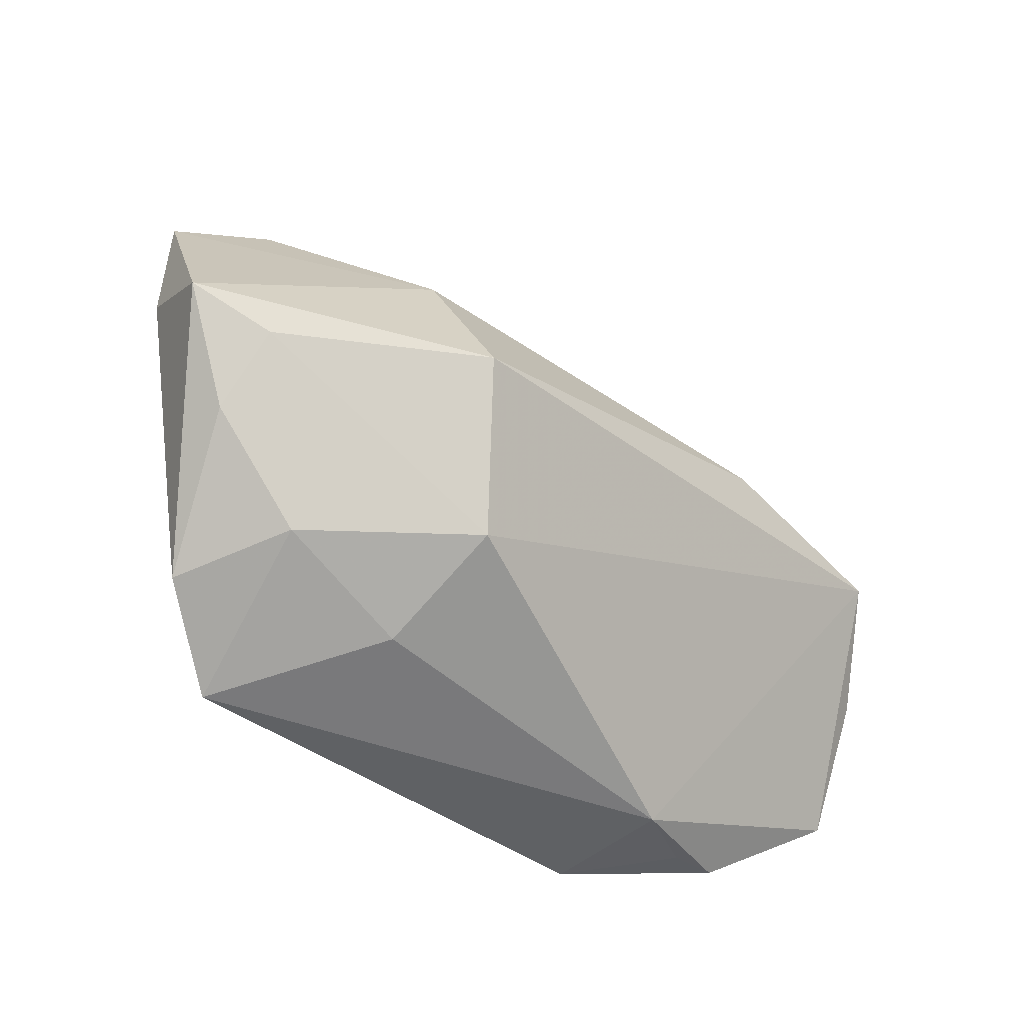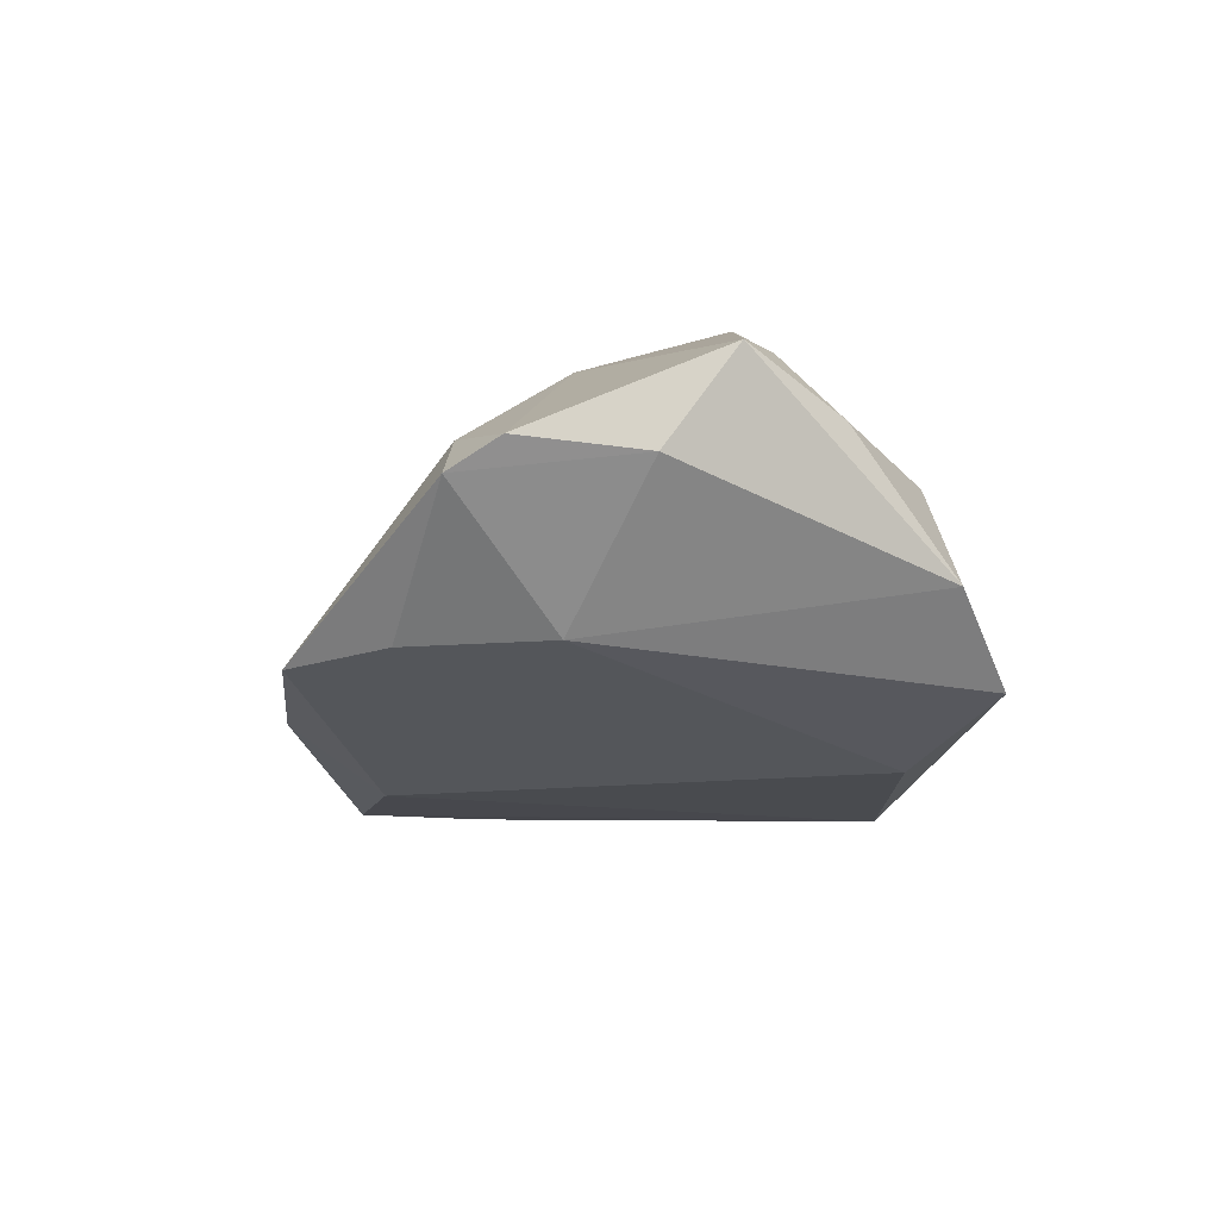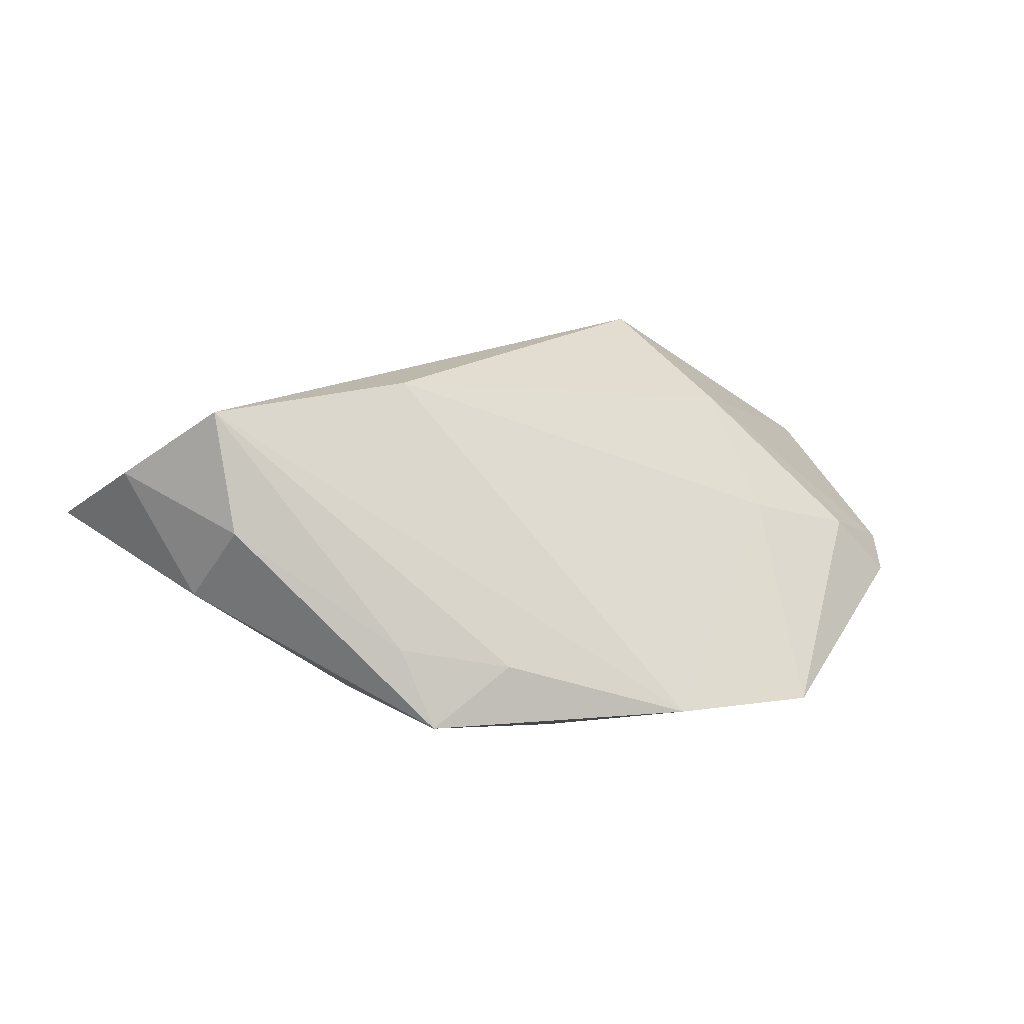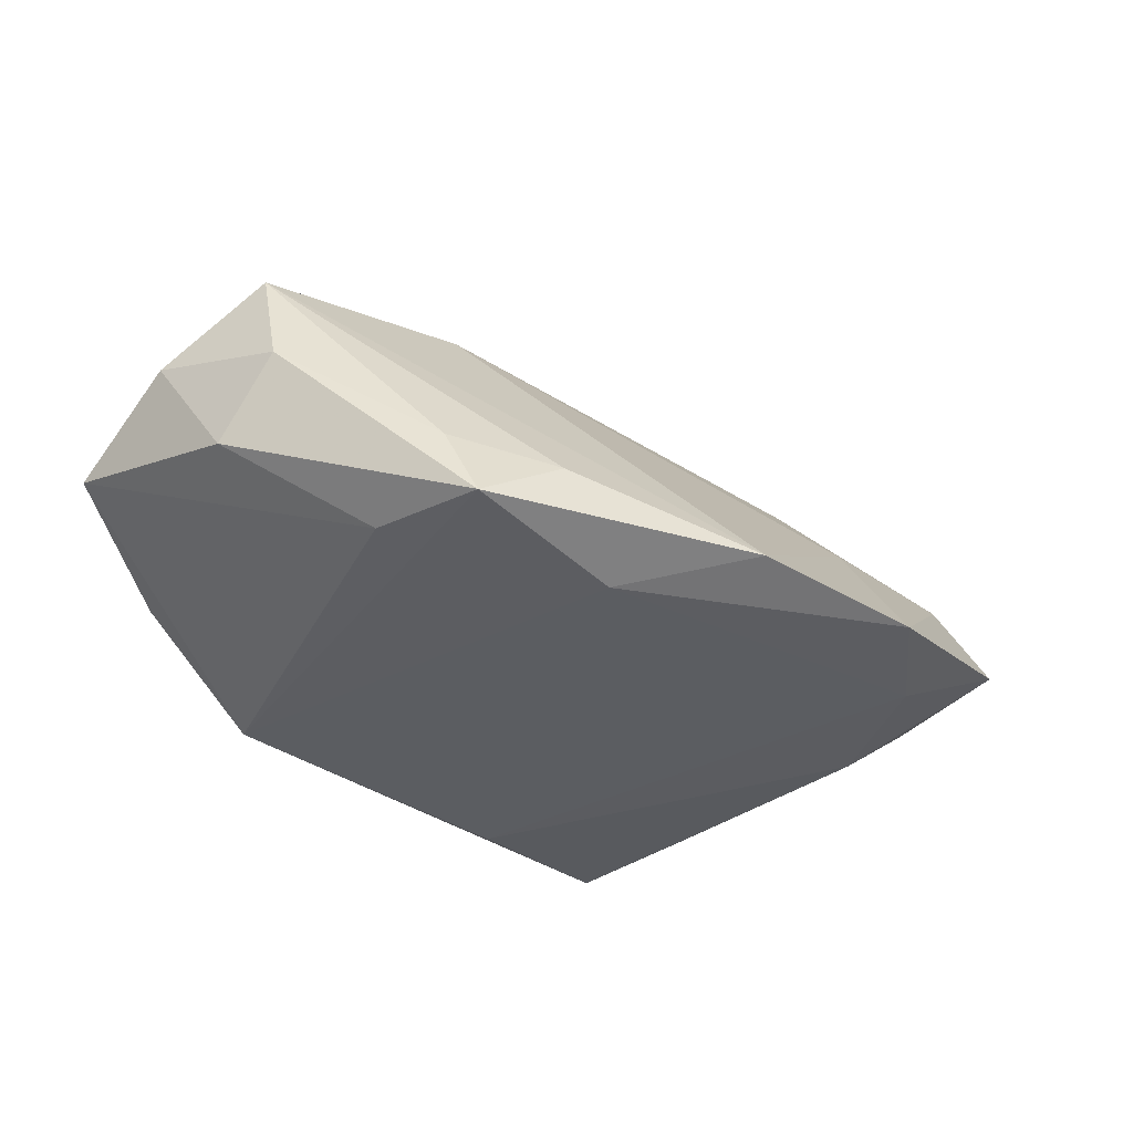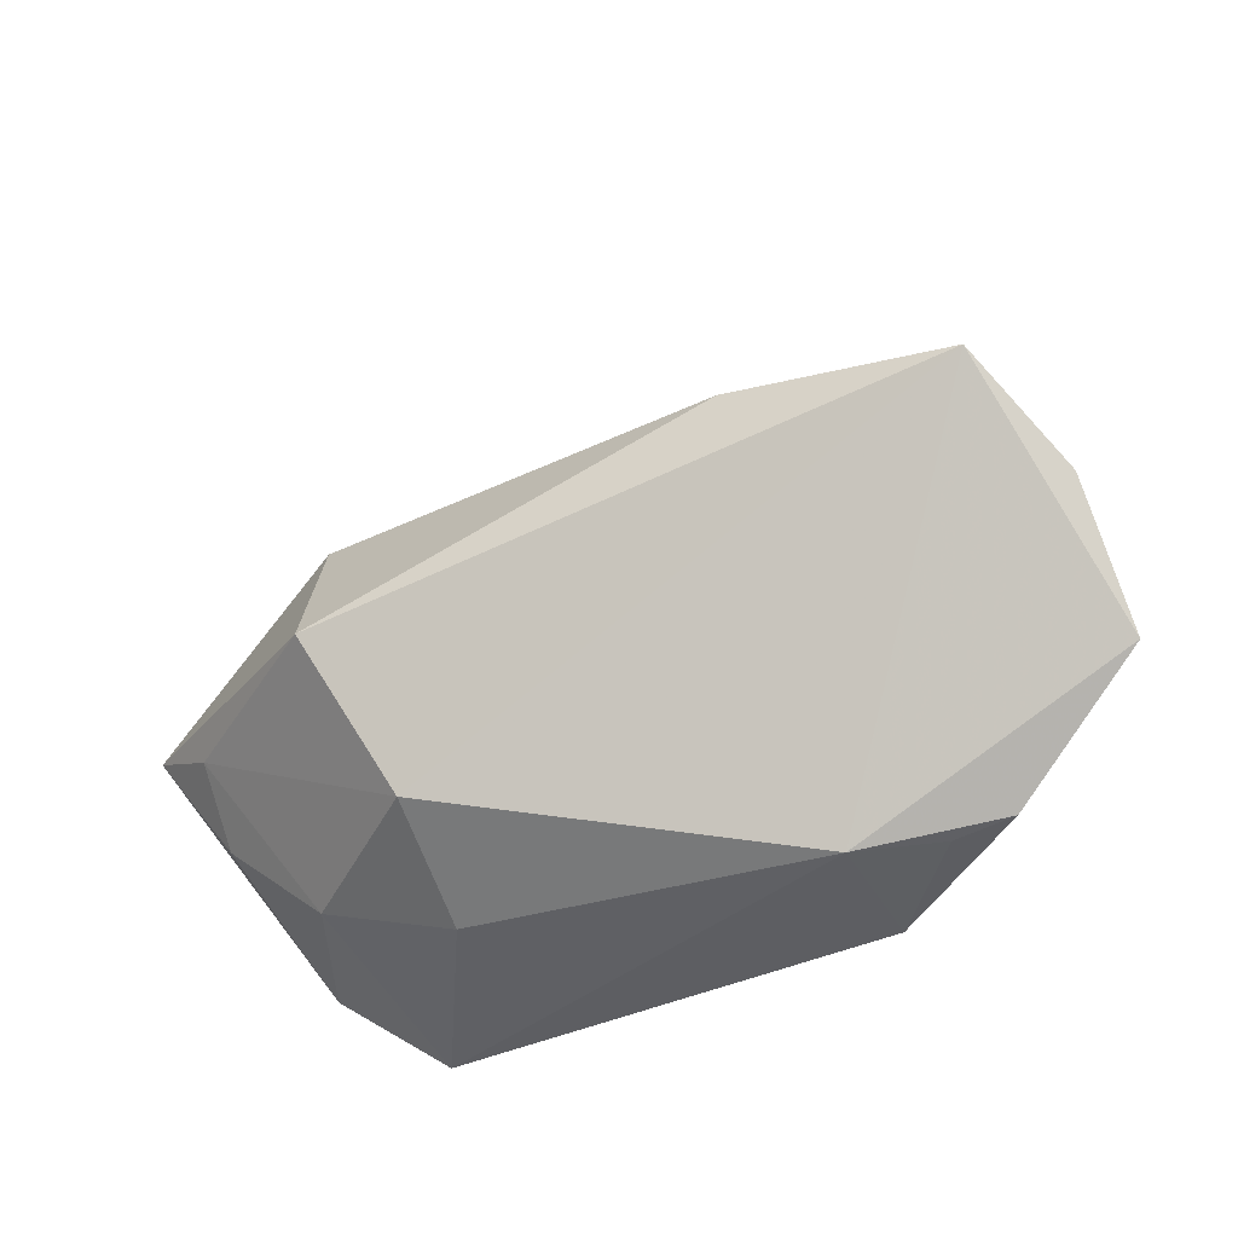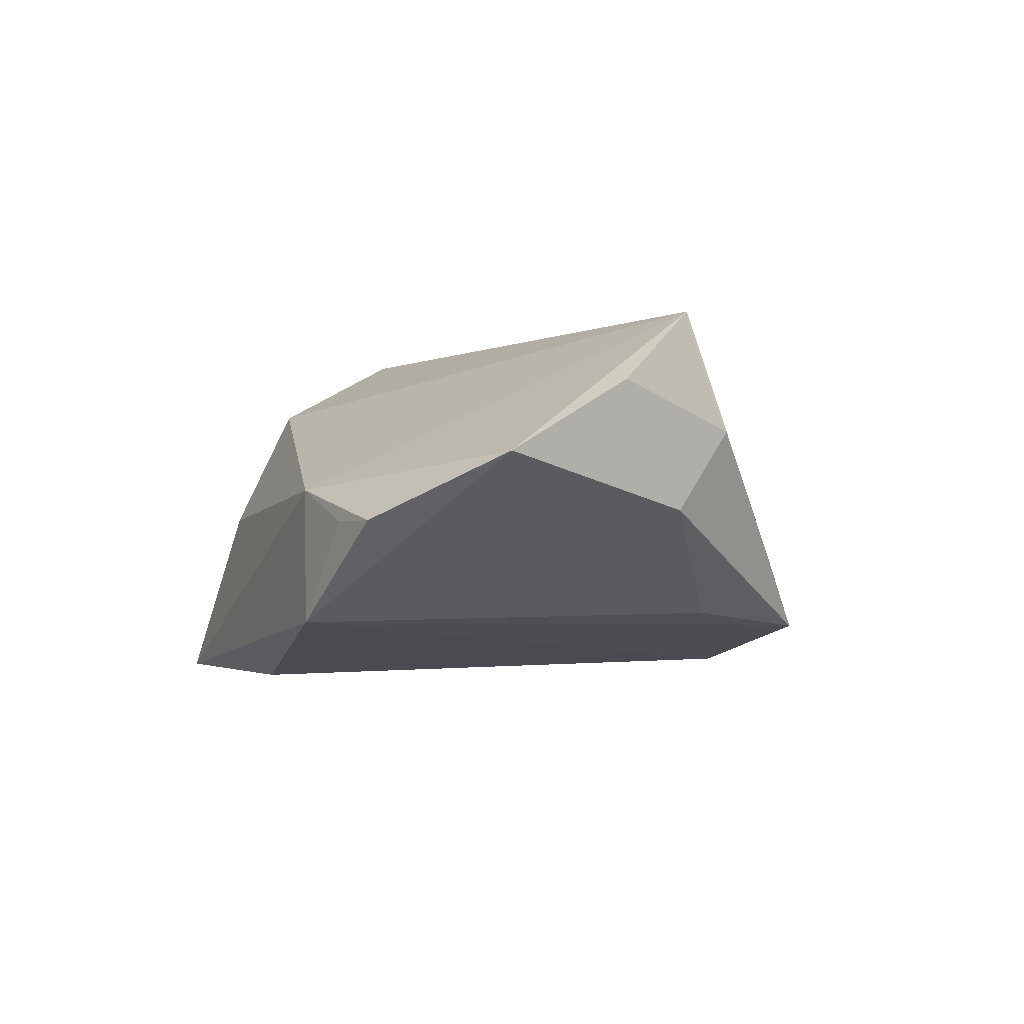
<metadata>
{"format":"obj","ext":"obj","renderer":"f3d","projection":"perspective","resolution":1024,"background":"white","views":[{"elev":-45.7,"azim":-46.1,"up":"+Y"},{"elev":-26.3,"azim":-98.5,"up":"+Z"},{"elev":17.5,"azim":145.2,"up":"+Z"},{"elev":-33.3,"azim":145.0,"up":"+Z"},{"elev":-38.9,"azim":24.0,"up":"+Y"},{"elev":-2.7,"azim":67.1,"up":"+Z"}]}
</metadata>
<code>
v -0.02073 0.04382 -0.01825
v -0.03603 0.01507 -0.01983
v -0.05349 0.00778 -0.006571
v -0.04202 0.02753 -0.0003813
v -0.02908 -0.03476 -0.01953
v 0.03564 0.02781 -0.003601
v -0.02739 0.0256 0.004356
v 0.01406 0.0305 -0.01837
v 0.0005078 0.04289 -0.01547
v -0.007986 -0.02892 -0.02063
v 0.0337 0.03242 -0.01341
v 0.06055 -0.02022 0.00716
v -0.03039 0.03252 -0.01924
v -0.05353 0.02342 -0.005868
v -0.02821 0.01312 0.01789
v 0.02789 -0.03476 -0.01275
v -0.04061 -0.02704 -0.01273
v 0.0378 0.01665 -0.01158
v -0.03485 -0.02493 0.002036
v 0.02746 -0.03476 0.004003
v -0.04767 -0.01346 0.002246
v -0.04746 -0.005812 0.01013
v 0.0373 -0.03344 -0.0002795
v -0.02585 -0.005903 0.0268
v 0.0584 -0.004465 0.01634
v -0.01768 -0.03125 0.001955
v 0.02388 0.01038 0.0268
v -0.04965 0.02921 -0.008744
v 0.05373 0.005058 0.001041
v 0.04441 -0.03214 -0.0004247
v 0.05077 0.007653 0.02613
v -0.0172 -0.02383 0.01748
v 0.0513 0.01297 0.01116
v -0.05656 -0.0005586 0.00559
v 0.02278 0.03386 -0.006865
f 24 15 34
f 31 24 32
f 32 20 31
f 8 11 16
f 16 10 8
f 5 10 16
f 16 20 5
f 1 28 4
f 16 11 18
f 11 29 18
f 9 8 1
f 11 8 9
f 15 24 27
f 24 31 27
f 31 9 27
f 25 29 33
f 33 31 25
f 33 29 11
f 25 31 12
f 12 31 20
f 20 30 12
f 12 29 25
f 12 30 16
f 16 18 12
f 12 18 29
f 32 24 22
f 22 24 34
f 34 21 22
f 23 20 16
f 16 30 23
f 23 30 20
f 26 20 32
f 26 5 20
f 10 5 2
f 28 2 3
f 11 9 35
f 35 9 31
f 7 4 15
f 15 27 7
f 1 4 7
f 7 9 1
f 7 27 9
f 5 26 19
f 19 26 32
f 32 22 19
f 19 22 21
f 13 28 1
f 13 2 28
f 1 8 13
f 13 8 10
f 10 2 13
f 14 3 34
f 28 3 14
f 14 4 28
f 34 15 14
f 15 4 14
f 11 35 6
f 6 35 31
f 6 33 11
f 31 33 6
f 17 19 21
f 5 19 17
f 17 21 34
f 34 3 17
f 17 2 5
f 17 3 2

</code>
